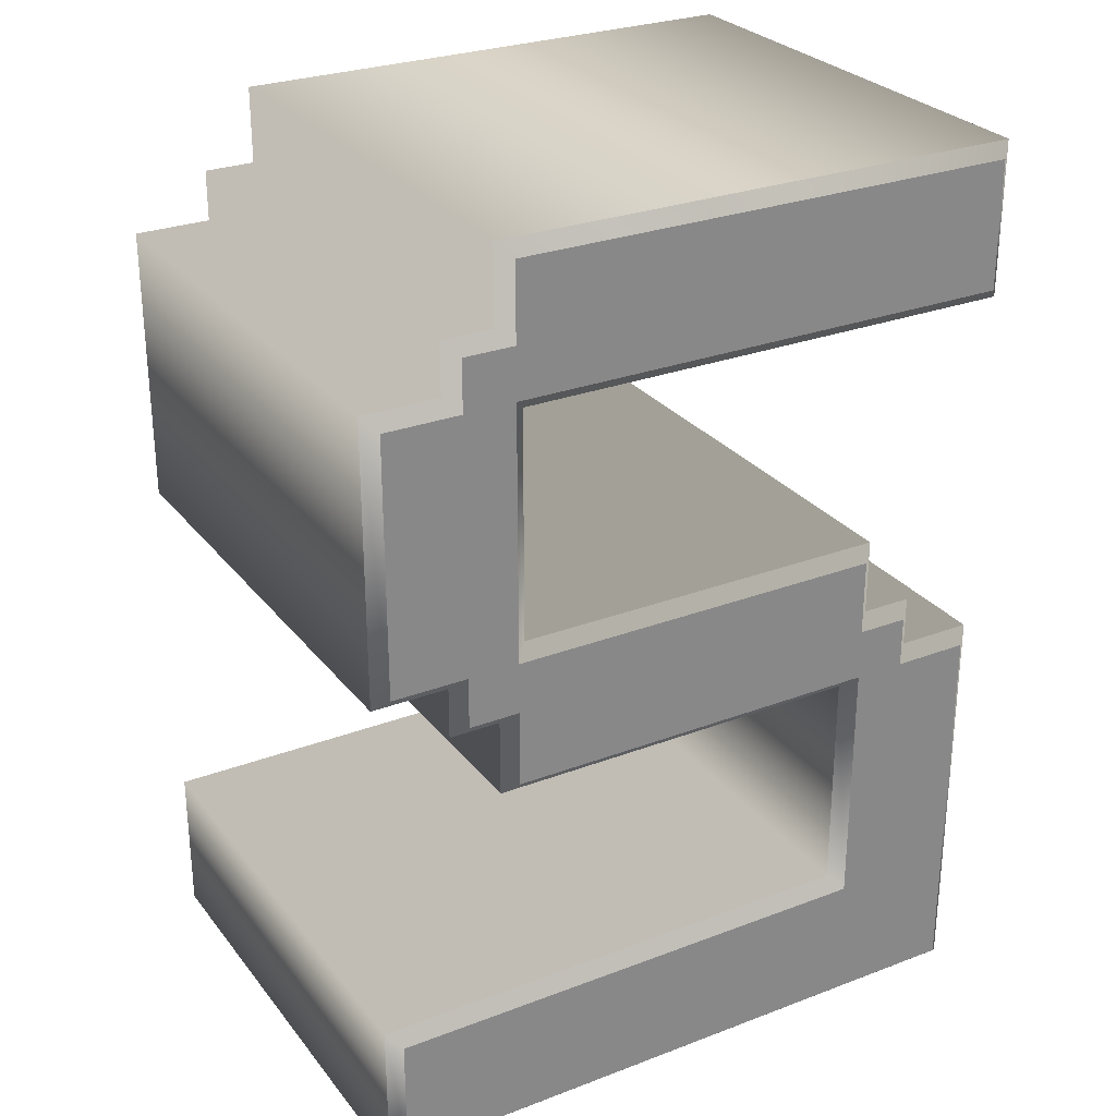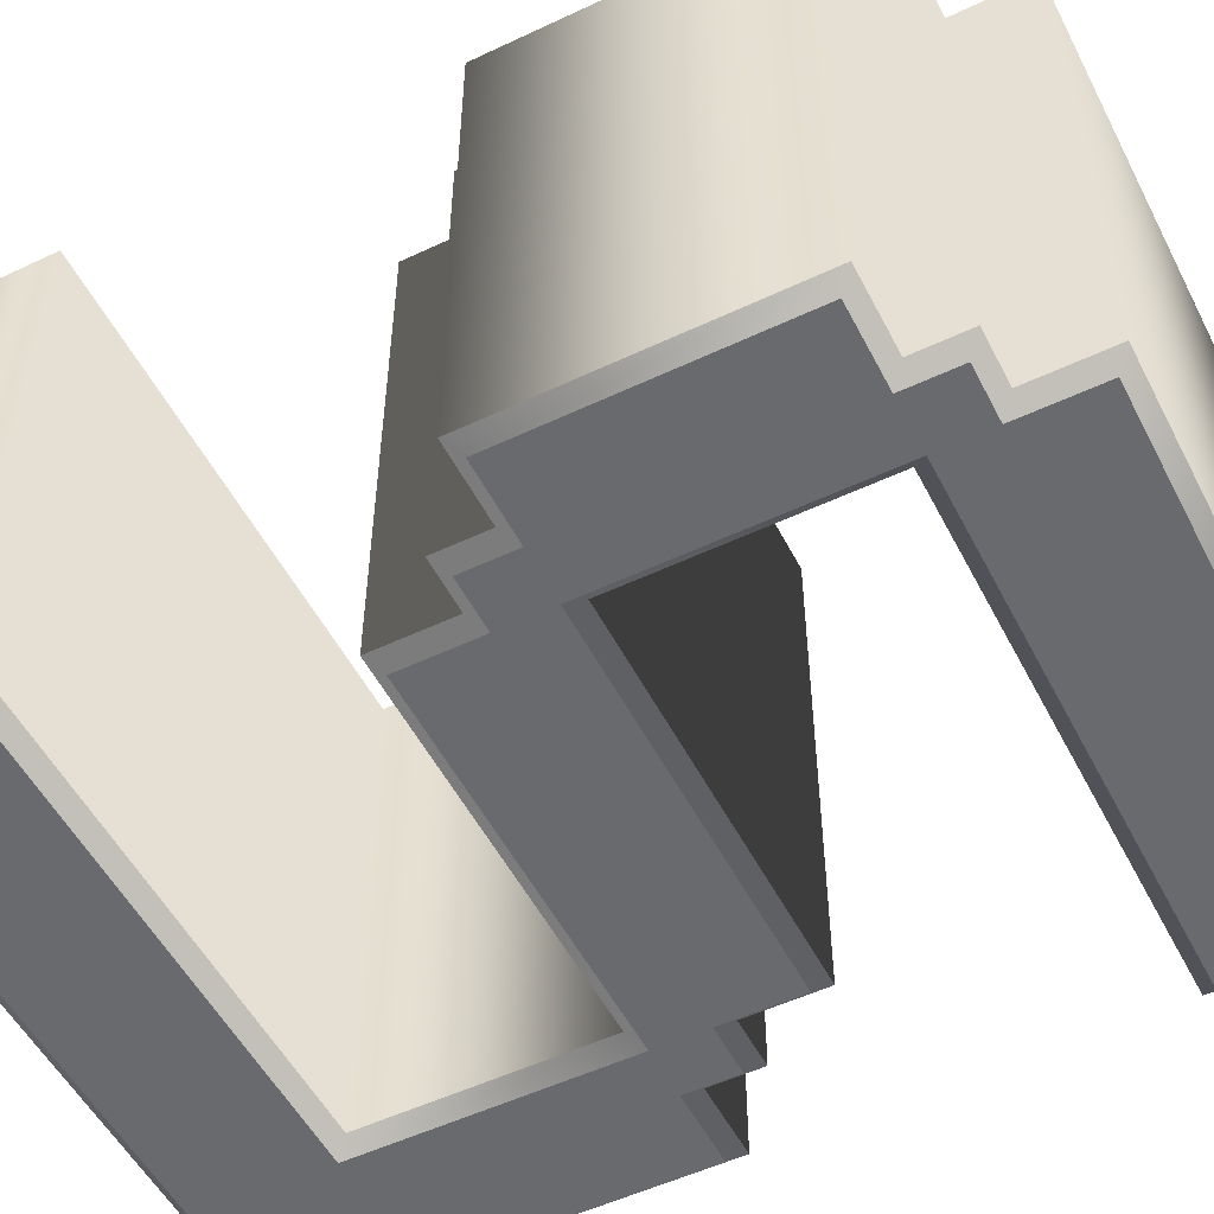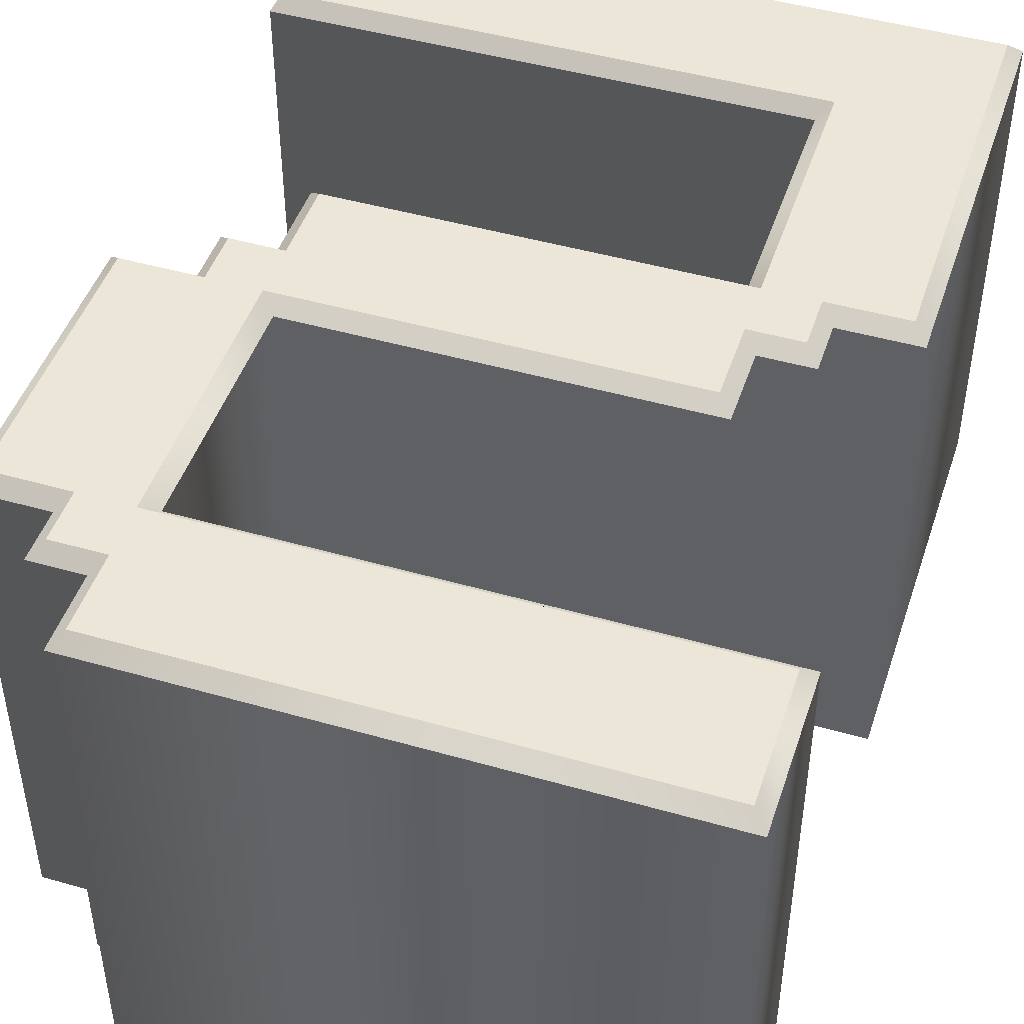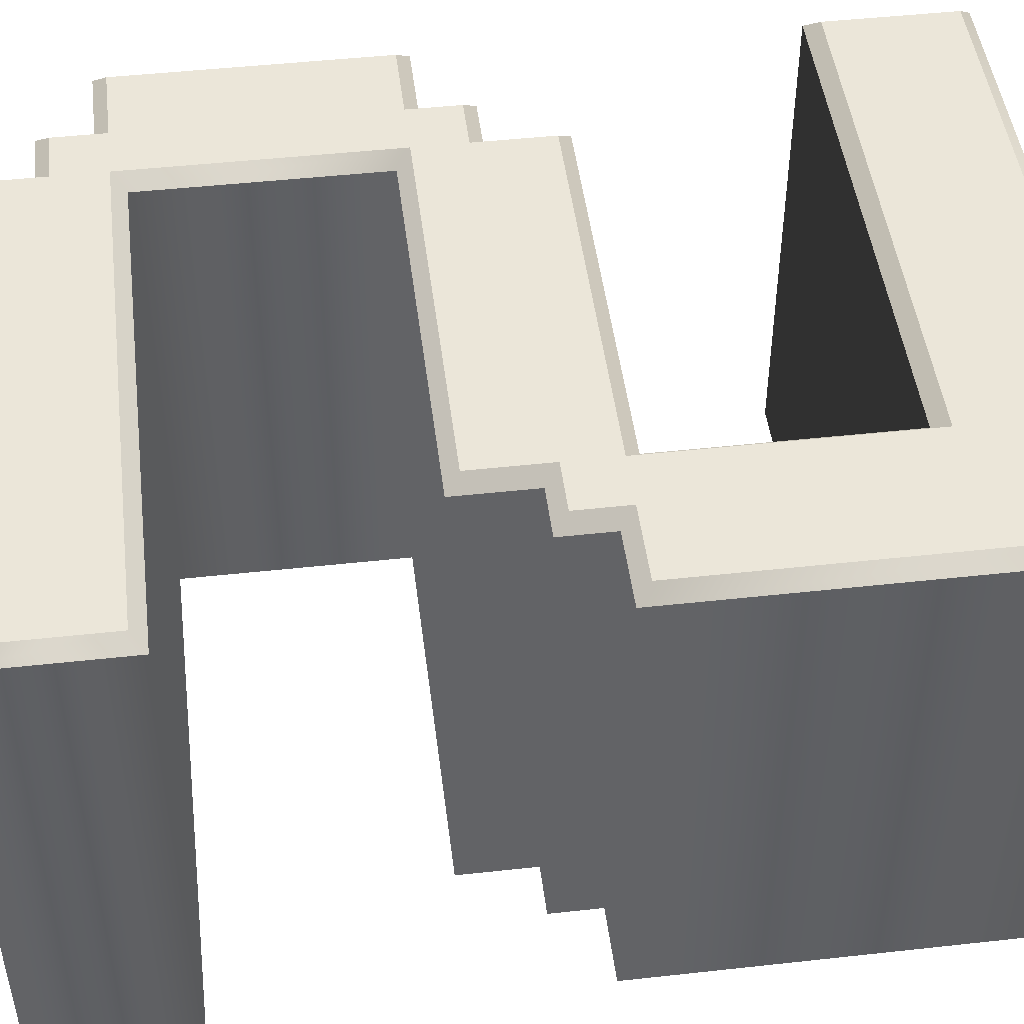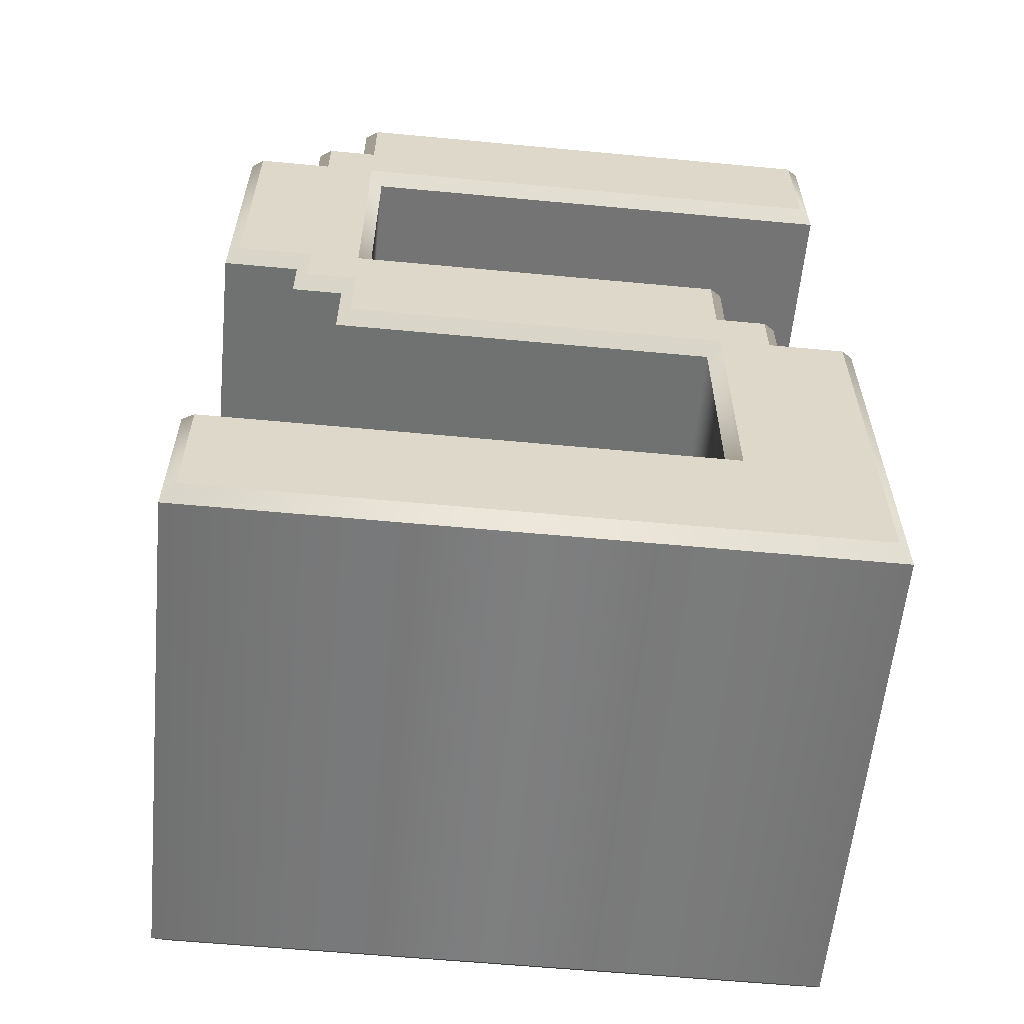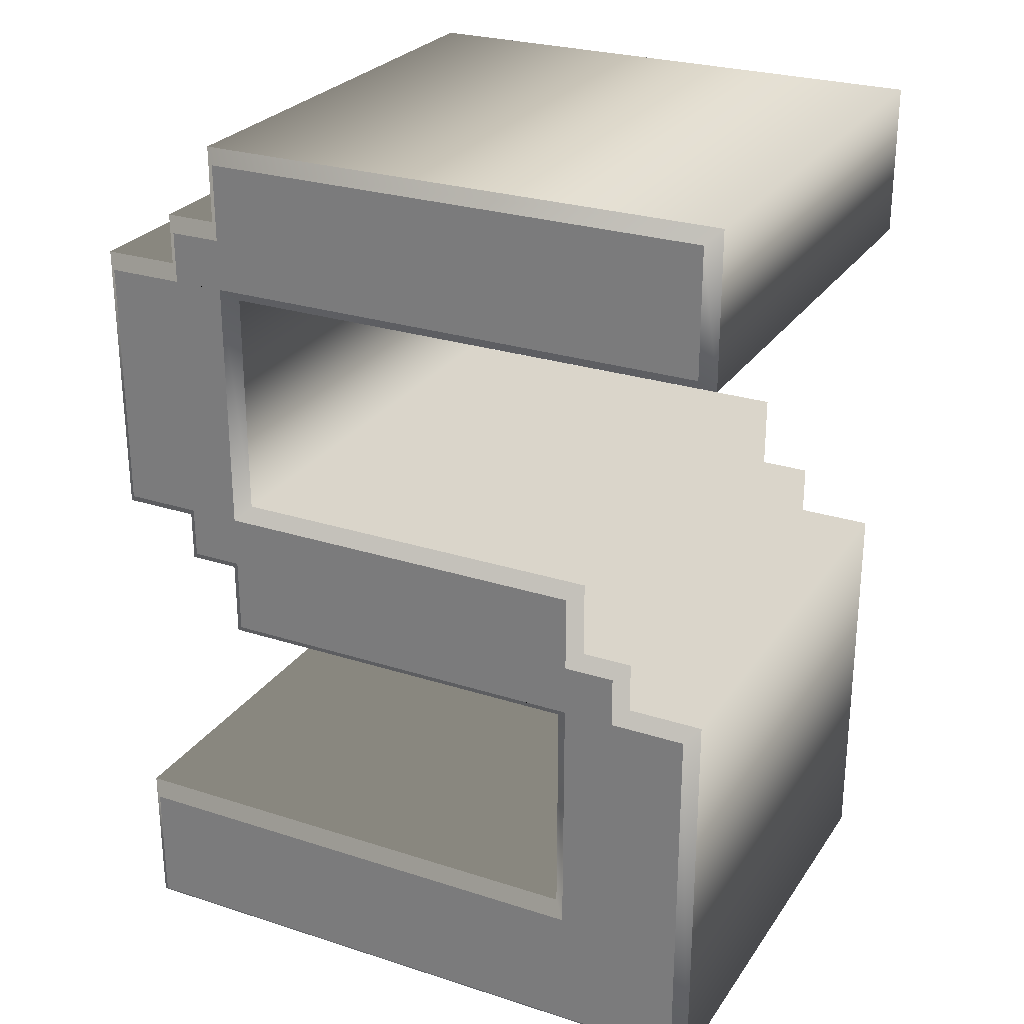
<metadata>
{"format":"obj","ext":"obj","renderer":"f3d","projection":"perspective","resolution":1024,"background":"white","views":[{"elev":27.9,"azim":150.0,"up":"+Y"},{"elev":-53.0,"azim":116.9,"up":"+Z"},{"elev":46.5,"azim":-161.9,"up":"+Z"},{"elev":47.5,"azim":-97.1,"up":"+Z"},{"elev":-59.6,"azim":174.5,"up":"+Y"},{"elev":26.5,"azim":-153.2,"up":"+Y"}]}
</metadata>
<code>
o Text
v -0.1 -0.1692 0.079
v -0.1 -0.1308 0.079
v 0.05385 -0.1308 0.079
v 0.05385 -0.1538 0.079
v 0.06923 -0.1538 0.079
v 0.06923 -0.1692 0.079
v 0.09231 -0.1692 0.079
v 0.09231 -0.2462 0.079
v 0.06923 -0.2462 0.079
v 0.06923 -0.2615 0.079
v 0.05385 -0.2615 0.079
v 0.05385 -0.2846 0.079
v -0.06154 -0.2846 0.079
v -0.06154 -0.3615 0.079
v 0.09231 -0.3615 0.079
v 0.09231 -0.4 0.079
v -0.1 -0.4 0.079
v -0.1 -0.2846 0.079
v -0.07692 -0.2846 0.079
v -0.07692 -0.2692 0.079
v -0.06154 -0.2692 0.079
v -0.06154 -0.2462 0.079
v 0.05385 -0.2462 0.079
v 0.05385 -0.1692 0.079
v -0.1 -0.1692 -0.079
v -0.1 -0.1308 -0.079
v 0.05385 -0.1308 -0.079
v 0.05385 -0.1538 -0.079
v 0.06923 -0.1538 -0.079
v 0.06923 -0.1692 -0.079
v 0.09231 -0.1692 -0.079
v 0.09231 -0.2462 -0.079
v 0.06923 -0.2462 -0.079
v 0.06923 -0.2615 -0.079
v 0.05385 -0.2615 -0.079
v 0.05385 -0.2846 -0.079
v -0.06154 -0.2846 -0.079
v -0.06154 -0.3615 -0.079
v 0.09231 -0.3615 -0.079
v 0.09231 -0.4 -0.079
v -0.1 -0.4 -0.079
v -0.1 -0.2846 -0.079
v -0.07692 -0.2846 -0.079
v -0.07692 -0.2692 -0.079
v -0.06154 -0.2692 -0.079
v -0.06154 -0.2462 -0.079
v 0.05385 -0.2462 -0.079
v 0.05385 -0.1692 -0.079
v -0.1 -0.1692 -0.079
v -0.104 -0.1732 -0.075
v -0.1 -0.1308 -0.079
v -0.104 -0.1268 -0.075
v 0.05385 -0.1308 -0.079
v 0.05785 -0.1268 -0.075
v 0.05385 -0.1538 -0.079
v 0.05785 -0.1498 -0.075
v 0.06923 -0.1538 -0.079
v 0.07323 -0.1498 -0.075
v 0.06923 -0.1692 -0.079
v 0.07323 -0.1652 -0.075
v 0.09231 -0.1692 -0.079
v 0.09631 -0.1652 -0.075
v 0.09231 -0.2462 -0.079
v 0.09631 -0.2502 -0.075
v 0.06923 -0.2462 -0.079
v 0.07323 -0.2502 -0.075
v 0.06923 -0.2615 -0.079
v 0.07323 -0.2655 -0.075
v 0.05385 -0.2615 -0.079
v 0.05785 -0.2655 -0.075
v 0.05385 -0.2846 -0.079
v 0.05785 -0.2886 -0.075
v -0.06154 -0.2846 -0.079
v -0.05754 -0.2886 -0.075
v -0.06154 -0.3615 -0.079
v -0.05754 -0.3575 -0.075
v 0.09231 -0.3615 -0.079
v 0.09631 -0.3575 -0.075
v 0.09231 -0.4 -0.079
v 0.09631 -0.404 -0.075
v -0.1 -0.4 -0.079
v -0.104 -0.404 -0.075
v -0.1 -0.2846 -0.079
v -0.104 -0.2806 -0.075
v -0.07692 -0.2846 -0.079
v -0.08092 -0.2806 -0.075
v -0.07692 -0.2692 -0.079
v -0.08092 -0.2652 -0.075
v -0.06154 -0.2692 -0.079
v -0.06554 -0.2652 -0.075
v -0.06154 -0.2462 -0.079
v -0.06554 -0.2422 -0.075
v 0.05385 -0.2462 -0.079
v 0.04985 -0.2422 -0.075
v 0.05385 -0.1692 -0.079
v 0.04985 -0.1732 -0.075
v -0.104 -0.1732 -0.075
v -0.104 -0.1732 0.075
v -0.104 -0.1268 -0.075
v -0.104 -0.1268 0.075
v 0.05785 -0.1268 -0.075
v 0.05785 -0.1268 0.075
v 0.05785 -0.1498 -0.075
v 0.05785 -0.1498 0.075
v 0.07323 -0.1498 -0.075
v 0.07323 -0.1498 0.075
v 0.07323 -0.1652 -0.075
v 0.07323 -0.1652 0.075
v 0.09631 -0.1652 -0.075
v 0.09631 -0.1652 0.075
v 0.09631 -0.2502 -0.075
v 0.09631 -0.2502 0.075
v 0.07323 -0.2502 -0.075
v 0.07323 -0.2502 0.075
v 0.07323 -0.2655 -0.075
v 0.07323 -0.2655 0.075
v 0.05785 -0.2655 -0.075
v 0.05785 -0.2655 0.075
v 0.05785 -0.2886 -0.075
v 0.05785 -0.2886 0.075
v -0.05754 -0.2886 -0.075
v -0.05754 -0.2886 0.075
v -0.05754 -0.3575 -0.075
v -0.05754 -0.3575 0.075
v 0.09631 -0.3575 -0.075
v 0.09631 -0.3575 0.075
v 0.09631 -0.404 -0.075
v 0.09631 -0.404 0.075
v -0.104 -0.404 -0.075
v -0.104 -0.404 0.075
v -0.104 -0.2806 -0.075
v -0.104 -0.2806 0.075
v -0.08092 -0.2806 -0.075
v -0.08092 -0.2806 0.075
v -0.08092 -0.2652 -0.075
v -0.08092 -0.2652 0.075
v -0.06554 -0.2652 -0.075
v -0.06554 -0.2652 0.075
v -0.06554 -0.2422 -0.075
v -0.06554 -0.2422 0.075
v 0.04985 -0.2422 -0.075
v 0.04985 -0.2422 0.075
v 0.04985 -0.1732 -0.075
v 0.04985 -0.1732 0.075
v -0.104 -0.1732 0.075
v -0.1 -0.1692 0.079
v -0.104 -0.1268 0.075
v -0.1 -0.1308 0.079
v 0.05785 -0.1268 0.075
v 0.05385 -0.1308 0.079
v 0.05785 -0.1498 0.075
v 0.05385 -0.1538 0.079
v 0.07323 -0.1498 0.075
v 0.06923 -0.1538 0.079
v 0.07323 -0.1652 0.075
v 0.06923 -0.1692 0.079
v 0.09631 -0.1652 0.075
v 0.09231 -0.1692 0.079
v 0.09631 -0.2502 0.075
v 0.09231 -0.2462 0.079
v 0.07323 -0.2502 0.075
v 0.06923 -0.2462 0.079
v 0.07323 -0.2655 0.075
v 0.06923 -0.2615 0.079
v 0.05785 -0.2655 0.075
v 0.05385 -0.2615 0.079
v 0.05785 -0.2886 0.075
v 0.05385 -0.2846 0.079
v -0.05754 -0.2886 0.075
v -0.06154 -0.2846 0.079
v -0.05754 -0.3575 0.075
v -0.06154 -0.3615 0.079
v 0.09631 -0.3575 0.075
v 0.09231 -0.3615 0.079
v 0.09631 -0.404 0.075
v 0.09231 -0.4 0.079
v -0.104 -0.404 0.075
v -0.1 -0.4 0.079
v -0.104 -0.2806 0.075
v -0.1 -0.2846 0.079
v -0.08092 -0.2806 0.075
v -0.07692 -0.2846 0.079
v -0.08092 -0.2652 0.075
v -0.07692 -0.2692 0.079
v -0.06554 -0.2652 0.075
v -0.06154 -0.2692 0.079
v -0.06554 -0.2422 0.075
v -0.06154 -0.2462 0.079
v 0.04985 -0.2422 0.075
v 0.05385 -0.2462 0.079
v 0.04985 -0.1732 0.075
v 0.05385 -0.1692 0.079
f 1 3 2
f 1 4 3
f 1 5 4
f 1 6 5
f 6 1 24
f 23 6 24
f 23 7 6
f 23 8 7
f 21 23 22
f 21 9 23
f 9 8 23
f 21 11 9
f 11 10 9
f 21 12 11
f 19 21 20
f 19 12 21
f 17 19 18
f 17 13 19
f 13 12 19
f 17 14 13
f 17 15 14
f 17 16 15
f 27 25 26
f 28 25 27
f 29 25 28
f 30 25 29
f 30 48 25
f 30 47 48
f 31 47 30
f 32 47 31
f 47 45 46
f 33 45 47
f 32 33 47
f 35 45 33
f 34 35 33
f 36 45 35
f 45 43 44
f 36 43 45
f 43 41 42
f 37 41 43
f 36 37 43
f 38 41 37
f 39 41 38
f 40 41 39
f 50 52 51
f 50 51 49
f 52 54 53
f 52 53 51
f 54 56 55
f 54 55 53
f 56 58 57
f 56 57 55
f 58 60 59
f 58 59 57
f 60 62 61
f 60 61 59
f 62 64 63
f 62 63 61
f 64 66 65
f 64 65 63
f 66 68 67
f 66 67 65
f 68 70 69
f 68 69 67
f 70 72 71
f 70 71 69
f 72 74 73
f 72 73 71
f 74 76 75
f 74 75 73
f 76 78 77
f 76 77 75
f 78 80 79
f 78 79 77
f 80 82 81
f 80 81 79
f 82 84 83
f 82 83 81
f 84 86 85
f 84 85 83
f 86 88 87
f 86 87 85
f 88 90 89
f 88 89 87
f 90 92 91
f 90 91 89
f 92 94 93
f 92 93 91
f 94 96 95
f 94 95 93
f 96 50 49
f 96 49 95
f 98 100 99
f 98 99 97
f 100 102 101
f 100 101 99
f 102 104 103
f 102 103 101
f 104 106 105
f 104 105 103
f 106 108 107
f 106 107 105
f 108 110 109
f 108 109 107
f 110 112 111
f 110 111 109
f 112 114 113
f 112 113 111
f 114 116 115
f 114 115 113
f 116 118 117
f 116 117 115
f 118 120 119
f 118 119 117
f 120 122 121
f 120 121 119
f 122 124 123
f 122 123 121
f 124 126 125
f 124 125 123
f 126 128 127
f 126 127 125
f 128 130 129
f 128 129 127
f 130 132 131
f 130 131 129
f 132 134 133
f 132 133 131
f 134 136 135
f 134 135 133
f 136 138 137
f 136 137 135
f 138 140 139
f 138 139 137
f 140 142 141
f 140 141 139
f 142 144 143
f 142 143 141
f 144 98 97
f 144 97 143
f 146 148 147
f 146 147 145
f 148 150 149
f 148 149 147
f 150 152 151
f 150 151 149
f 152 154 153
f 152 153 151
f 154 156 155
f 154 155 153
f 156 158 157
f 156 157 155
f 158 160 159
f 158 159 157
f 160 162 161
f 160 161 159
f 162 164 163
f 162 163 161
f 164 166 165
f 164 165 163
f 166 168 167
f 166 167 165
f 168 170 169
f 168 169 167
f 170 172 171
f 170 171 169
f 172 174 173
f 172 173 171
f 174 176 175
f 174 175 173
f 176 178 177
f 176 177 175
f 178 180 179
f 178 179 177
f 180 182 181
f 180 181 179
f 182 184 183
f 182 183 181
f 184 186 185
f 184 185 183
f 186 188 187
f 186 187 185
f 188 190 189
f 188 189 187
f 190 192 191
f 190 191 189
f 192 146 145
f 192 145 191

</code>
